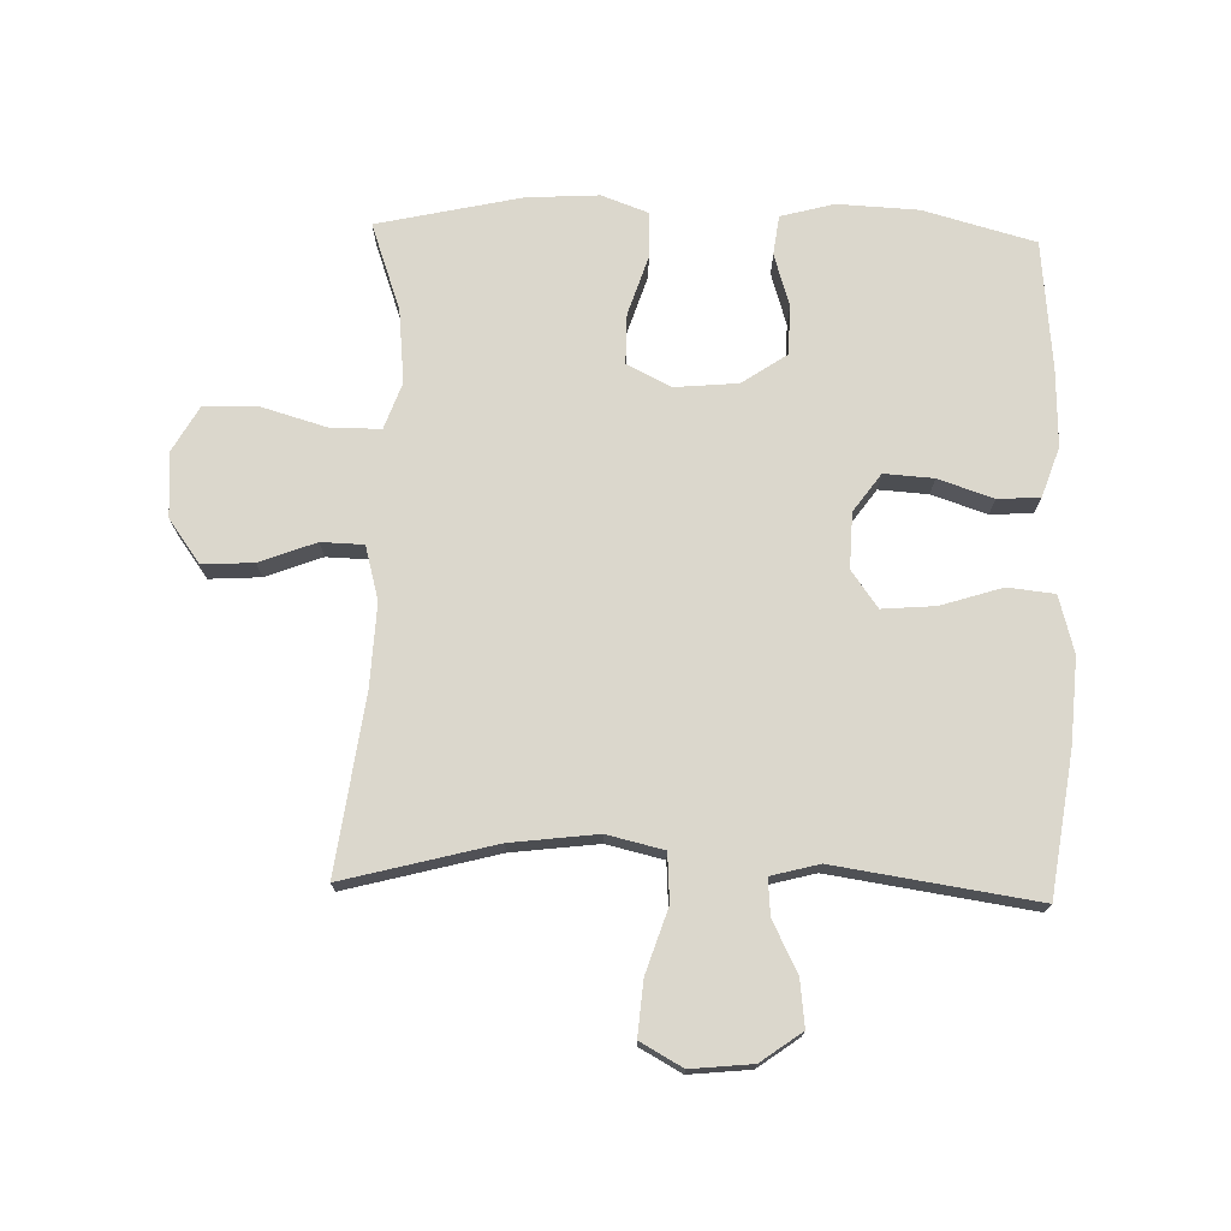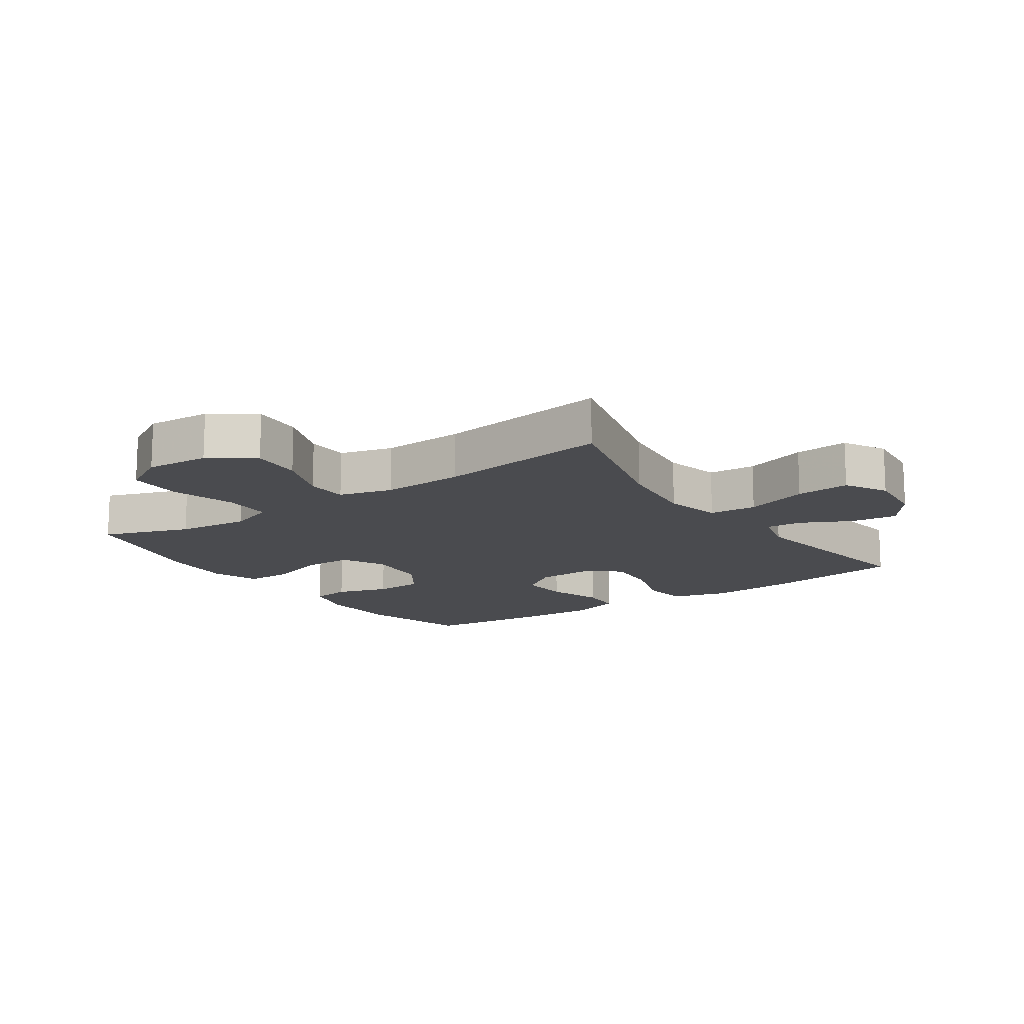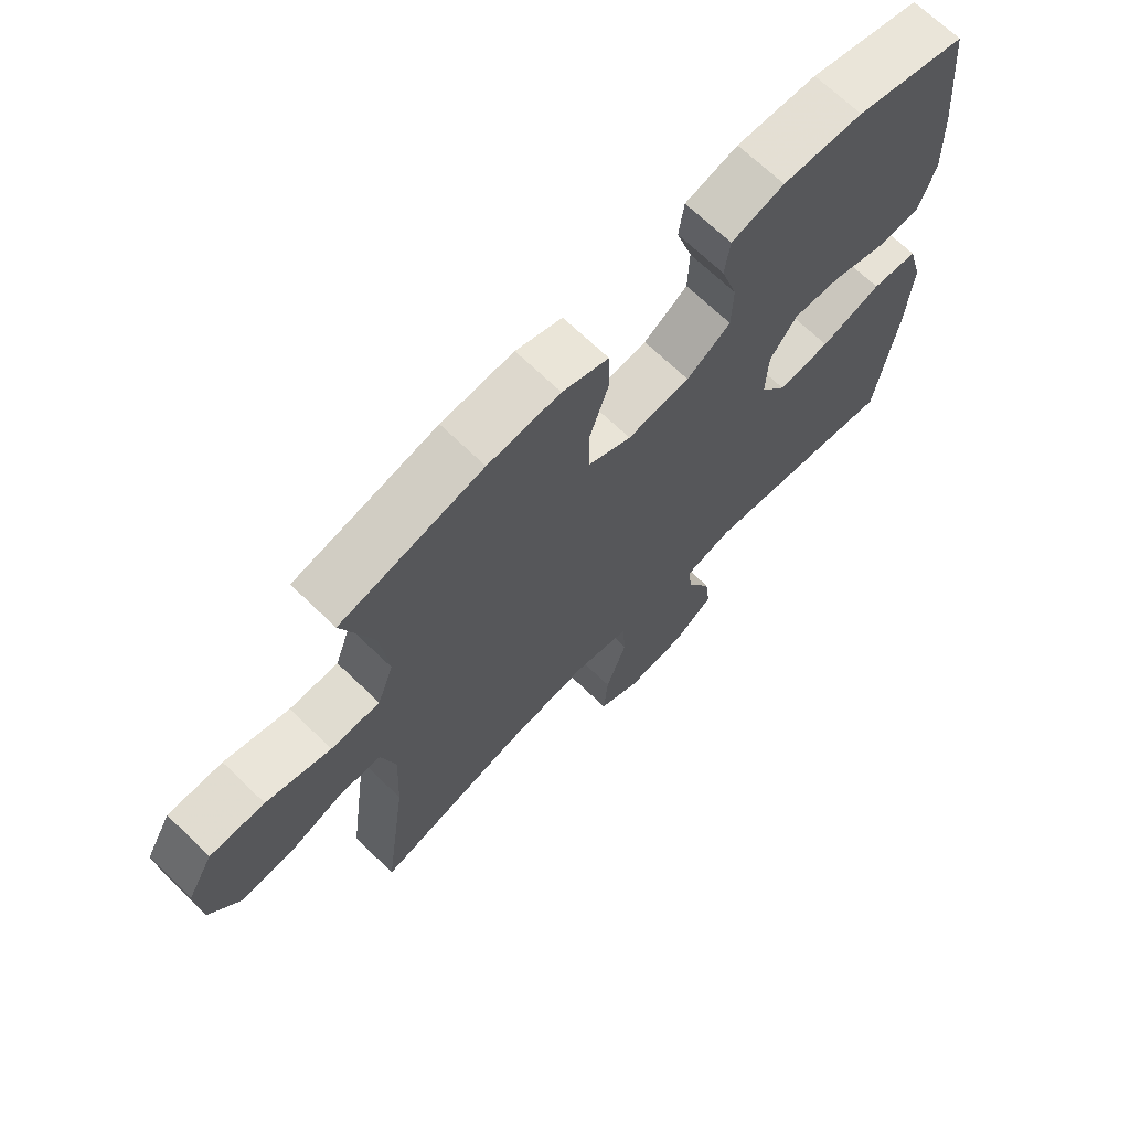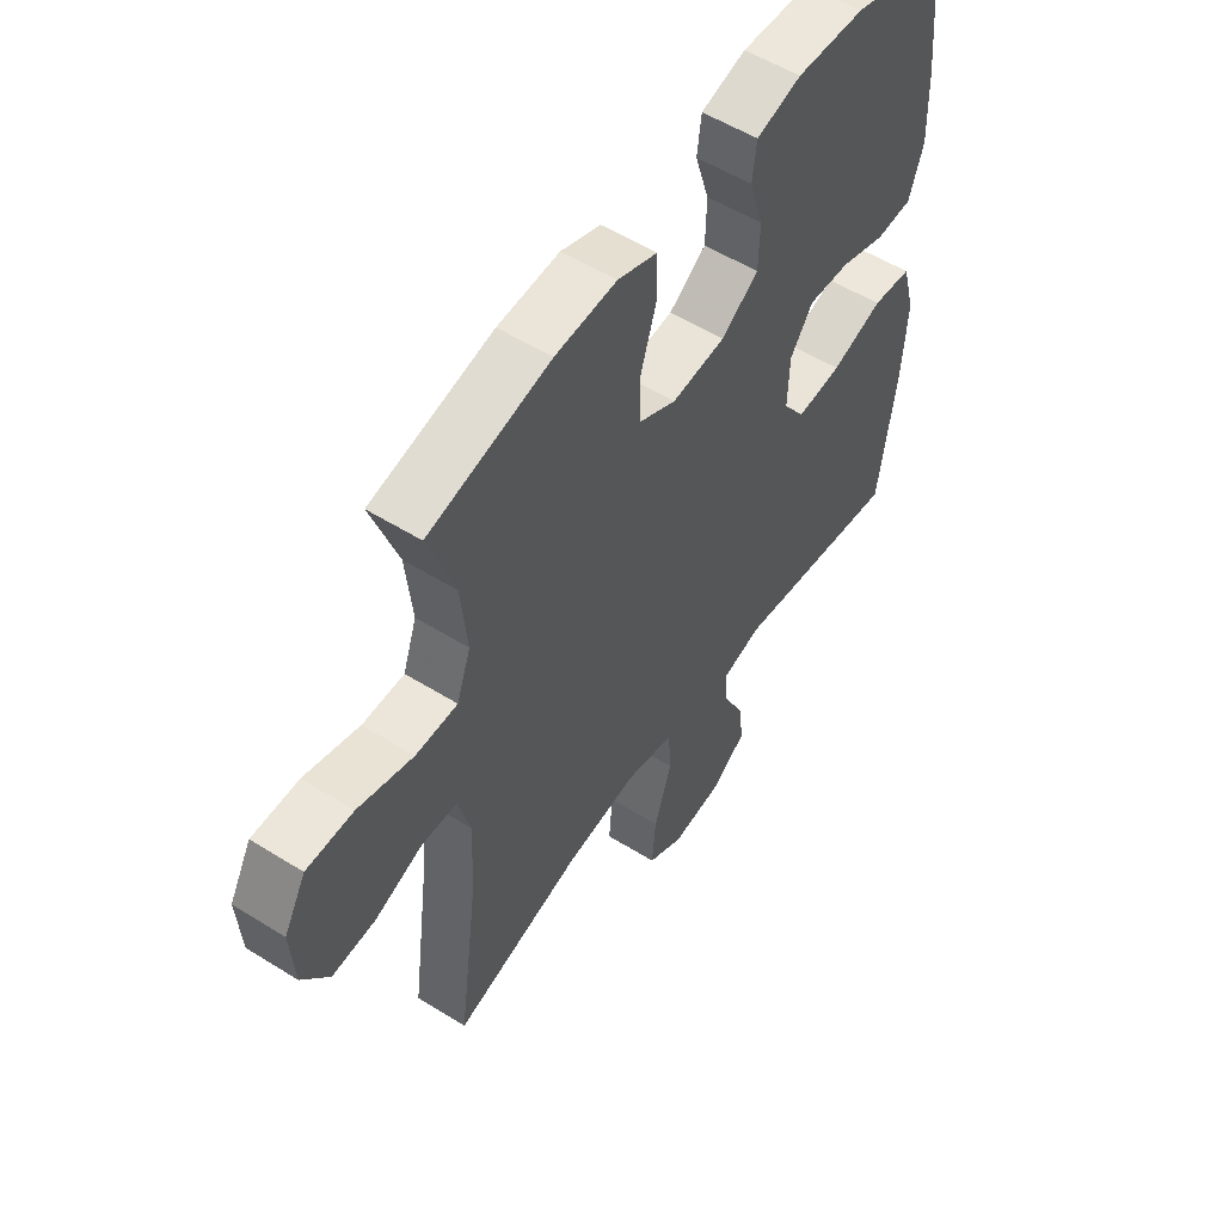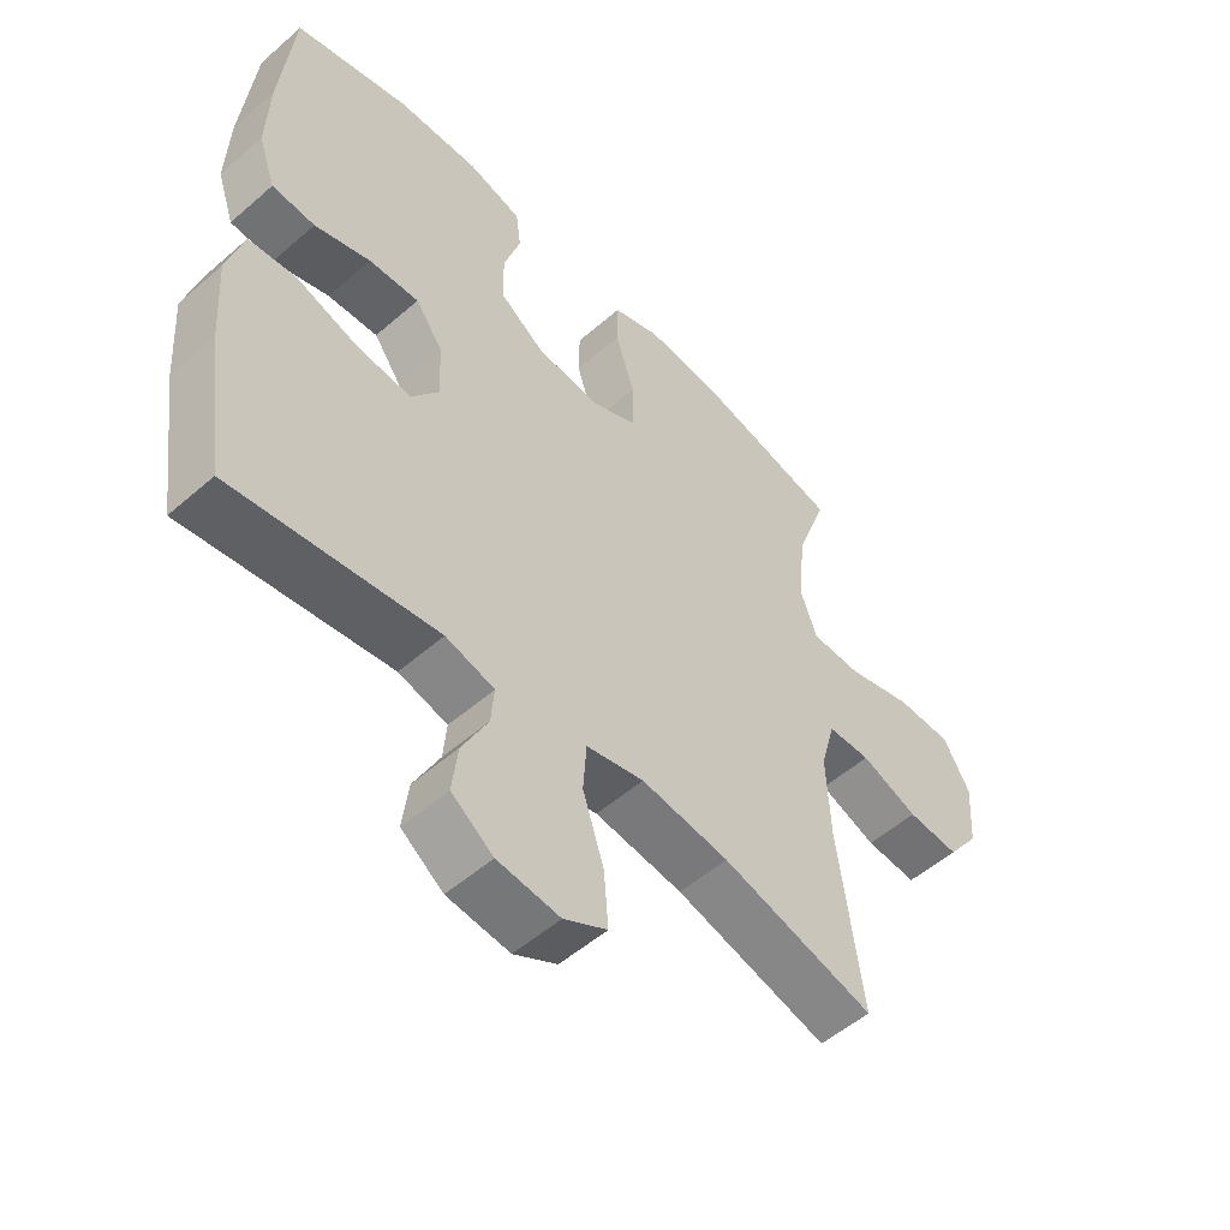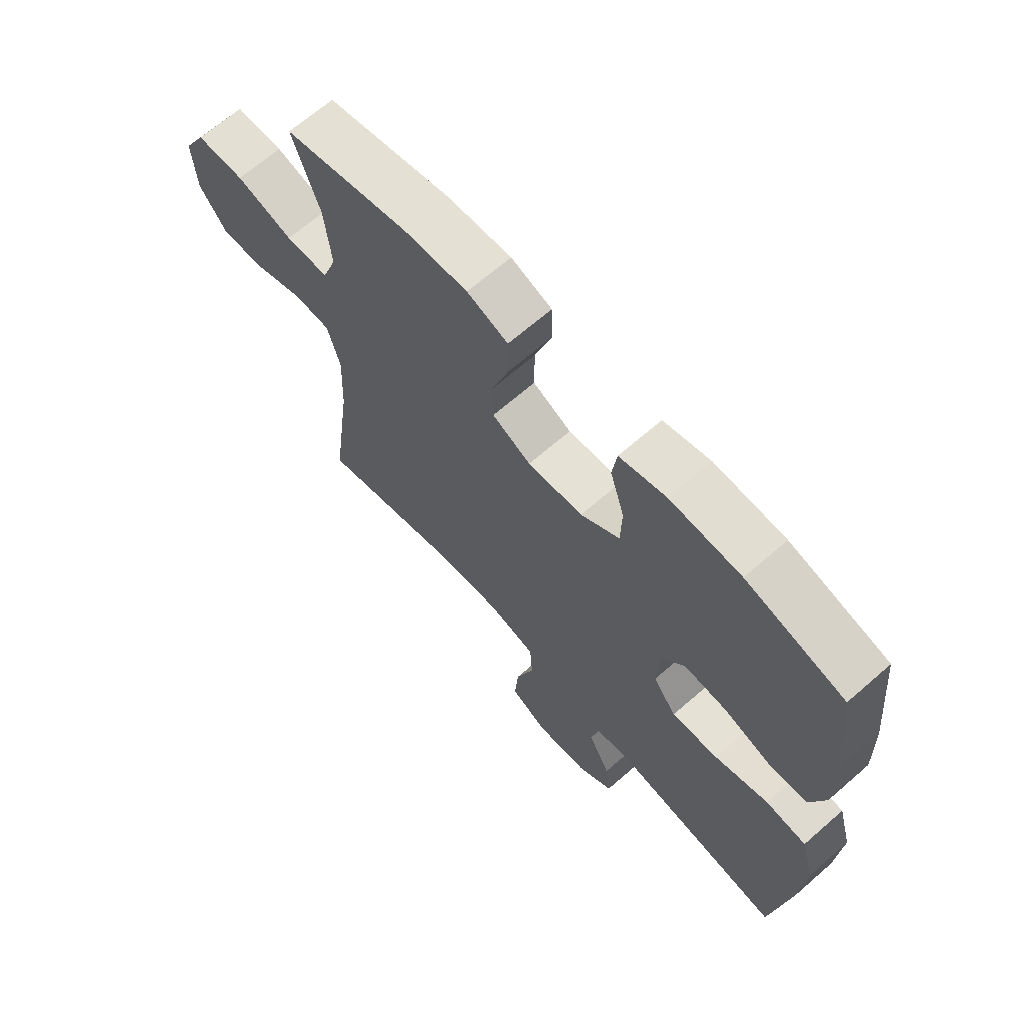
<metadata>
{"format":"obj","ext":"obj","renderer":"f3d","projection":"perspective","resolution":1024,"background":"white","views":[{"elev":73.4,"azim":-178.3,"up":"+Y"},{"elev":-14.3,"azim":124.7,"up":"+Y"},{"elev":68.8,"azim":134.0,"up":"+Z"},{"elev":54.4,"azim":123.5,"up":"+Z"},{"elev":-53.3,"azim":-47.1,"up":"+Z"},{"elev":66.9,"azim":-131.2,"up":"+Z"}]}
</metadata>
<code>
v -0.5 0.07 0.5
v -0.323 0.07 0.548
v -0.195 0.07 0.554
v -0.111 0.07 0.531
v -0.103 0.07 0.469
v -0.129 0.07 0.385
v -0.127 0.07 0.308
v -0.057 0.07 0.26
v 0.043 0.07 0.251
v 0.113 0.07 0.286
v 0.113 0.07 0.365
v 0.083 0.07 0.458
v 0.084 0.07 0.531
v 0.158 0.07 0.558
v 0.273 0.07 0.551
v 0.5 0.07 0.5
v 0.451 0.07 0.362
v 0.439 0.07 0.246
v 0.465 0.07 0.173
v 0.543 0.07 0.172
v 0.646 0.07 0.202
v 0.733 0.07 0.201
v 0.774 0.07 0.128
v 0.767 0.07 0.026
v 0.717 0.07 -0.043
v 0.636 0.07 -0.038
v 0.547 0.07 -0.004
v 0.48 0.07 -0.006
v 0.457 0.07 -0.091
v 0.463 0.07 -0.222
v 0.5 0.07 -0.5
v 0.261 0.07 -0.437
v 0.124 0.07 -0.42
v 0.034 0.07 -0.441
v 0.029 0.07 -0.517
v 0.062 0.07 -0.618
v 0.069 0.07 -0.704
v 0.002 0.07 -0.741
v -0.095 0.07 -0.731
v -0.16 0.07 -0.684
v -0.151 0.07 -0.61
v -0.111 0.07 -0.531
v -0.106 0.07 -0.473
v -0.182 0.07 -0.453
v -0.5 0.07 -0.5
v -0.532 0.07 -0.276
v -0.541 0.07 -0.141
v -0.516 0.07 -0.051
v -0.442 0.07 -0.043
v -0.345 0.07 -0.074
v -0.261 0.07 -0.081
v -0.219 0.07 -0.023
v -0.222 0.07 0.065
v -0.265 0.07 0.125
v -0.343 0.07 0.12
v -0.43 0.07 0.091
v -0.497 0.07 0.095
v -0.524 0.07 0.174
v -0.52 0.07 0.296
v -0.5 0 0.5
v -0.323 0 0.548
v -0.195 0 0.554
v -0.111 0 0.531
v -0.103 0 0.469
v -0.129 0 0.385
v -0.127 0 0.308
v -0.057 0 0.26
v 0.043 0 0.251
v 0.113 0 0.286
v 0.113 0 0.365
v 0.083 0 0.458
v 0.084 0 0.531
v 0.158 0 0.558
v 0.273 0 0.551
v 0.5 0 0.5
v 0.451 0 0.362
v 0.439 0 0.246
v 0.465 0 0.173
v 0.543 0 0.172
v 0.646 0 0.202
v 0.733 0 0.201
v 0.774 0 0.128
v 0.767 0 0.026
v 0.717 0 -0.043
v 0.636 0 -0.038
v 0.547 0 -0.004
v 0.48 0 -0.006
v 0.457 0 -0.091
v 0.463 0 -0.222
v 0.5 0 -0.5
v 0.261 0 -0.437
v 0.124 0 -0.42
v 0.034 0 -0.441
v 0.029 0 -0.517
v 0.062 0 -0.618
v 0.069 0 -0.704
v 0.002 0 -0.741
v -0.095 0 -0.731
v -0.16 0 -0.684
v -0.151 0 -0.61
v -0.111 0 -0.531
v -0.106 0 -0.473
v -0.182 0 -0.453
v -0.5 0 -0.5
v -0.532 0 -0.276
v -0.541 0 -0.141
v -0.516 0 -0.051
v -0.442 0 -0.043
v -0.345 0 -0.074
v -0.261 0 -0.081
v -0.219 0 -0.023
v -0.222 0 0.065
v -0.265 0 0.125
v -0.343 0 0.12
v -0.43 0 0.091
v -0.497 0 0.095
v -0.524 0 0.174
v -0.52 0 0.296
f 4 5 6
f 3 4 6
f 2 3 6
f 1 2 6
f 59 1 6
f 58 59 6
f 57 58 6
f 56 57 6
f 55 56 6
f 54 55 6 7
f 53 54 7 8
f 52 53 8 9
f 51 52 9 10
f 48 49 50
f 47 48 50
f 46 47 50
f 45 46 50
f 44 45 50
f 43 44 50 51
f 40 41 42
f 39 40 42
f 38 39 42
f 37 38 42
f 36 37 42
f 35 36 42
f 34 35 42 43
f 43 51 10
f 34 43 10
f 33 34 10
f 30 31 32
f 33 10 11
f 32 33 11
f 30 32 11
f 29 30 11
f 25 26 27
f 24 25 27
f 23 24 27
f 22 23 27
f 21 22 27
f 20 21 27
f 19 20 27 28
f 13 14 15
f 12 13 15
f 11 12 15
f 29 11 15
f 28 29 15
f 19 28 15
f 18 19 15
f 15 16 17
f 15 17 18
f 65 64 63
f 65 63 62
f 65 62 61
f 65 61 60
f 65 60 118
f 65 118 117
f 65 117 116
f 65 116 115
f 65 115 114
f 66 65 114 113
f 67 66 113 112
f 68 67 112 111
f 69 68 111 110
f 109 108 107
f 109 107 106
f 109 106 105
f 109 105 104
f 109 104 103
f 110 109 103 102
f 101 100 99
f 101 99 98
f 101 98 97
f 101 97 96
f 101 96 95
f 101 95 94
f 102 101 94 93
f 69 110 102
f 69 102 93
f 69 93 92
f 91 90 89
f 70 69 92
f 70 92 91
f 70 91 89
f 70 89 88
f 86 85 84
f 86 84 83
f 86 83 82
f 86 82 81
f 86 81 80
f 86 80 79
f 87 86 79 78
f 74 73 72
f 74 72 71
f 74 71 70
f 74 70 88
f 74 88 87
f 74 87 78
f 74 78 77
f 76 75 74
f 77 76 74
f 1 60 61 2
f 2 61 62 3
f 3 62 63 4
f 4 63 64 5
f 5 64 65 6
f 6 65 66 7
f 7 66 67 8
f 8 67 68 9
f 9 68 69 10
f 10 69 70 11
f 11 70 71 12
f 12 71 72 13
f 13 72 73 14
f 14 73 74 15
f 15 74 75 16
f 16 75 76 17
f 17 76 77 18
f 18 77 78 19
f 19 78 79 20
f 20 79 80 21
f 21 80 81 22
f 22 81 82 23
f 23 82 83 24
f 24 83 84 25
f 25 84 85 26
f 26 85 86 27
f 27 86 87 28
f 28 87 88 29
f 29 88 89 30
f 30 89 90 31
f 31 90 91 32
f 32 91 92 33
f 33 92 93 34
f 34 93 94 35
f 35 94 95 36
f 36 95 96 37
f 37 96 97 38
f 38 97 98 39
f 39 98 99 40
f 40 99 100 41
f 41 100 101 42
f 42 101 102 43
f 43 102 103 44
f 44 103 104 45
f 45 104 105 46
f 46 105 106 47
f 47 106 107 48
f 48 107 108 49
f 49 108 109 50
f 50 109 110 51
f 51 110 111 52
f 52 111 112 53
f 53 112 113 54
f 54 113 114 55
f 55 114 115 56
f 56 115 116 57
f 57 116 117 58
f 58 117 118 59
f 59 118 60 1

</code>
